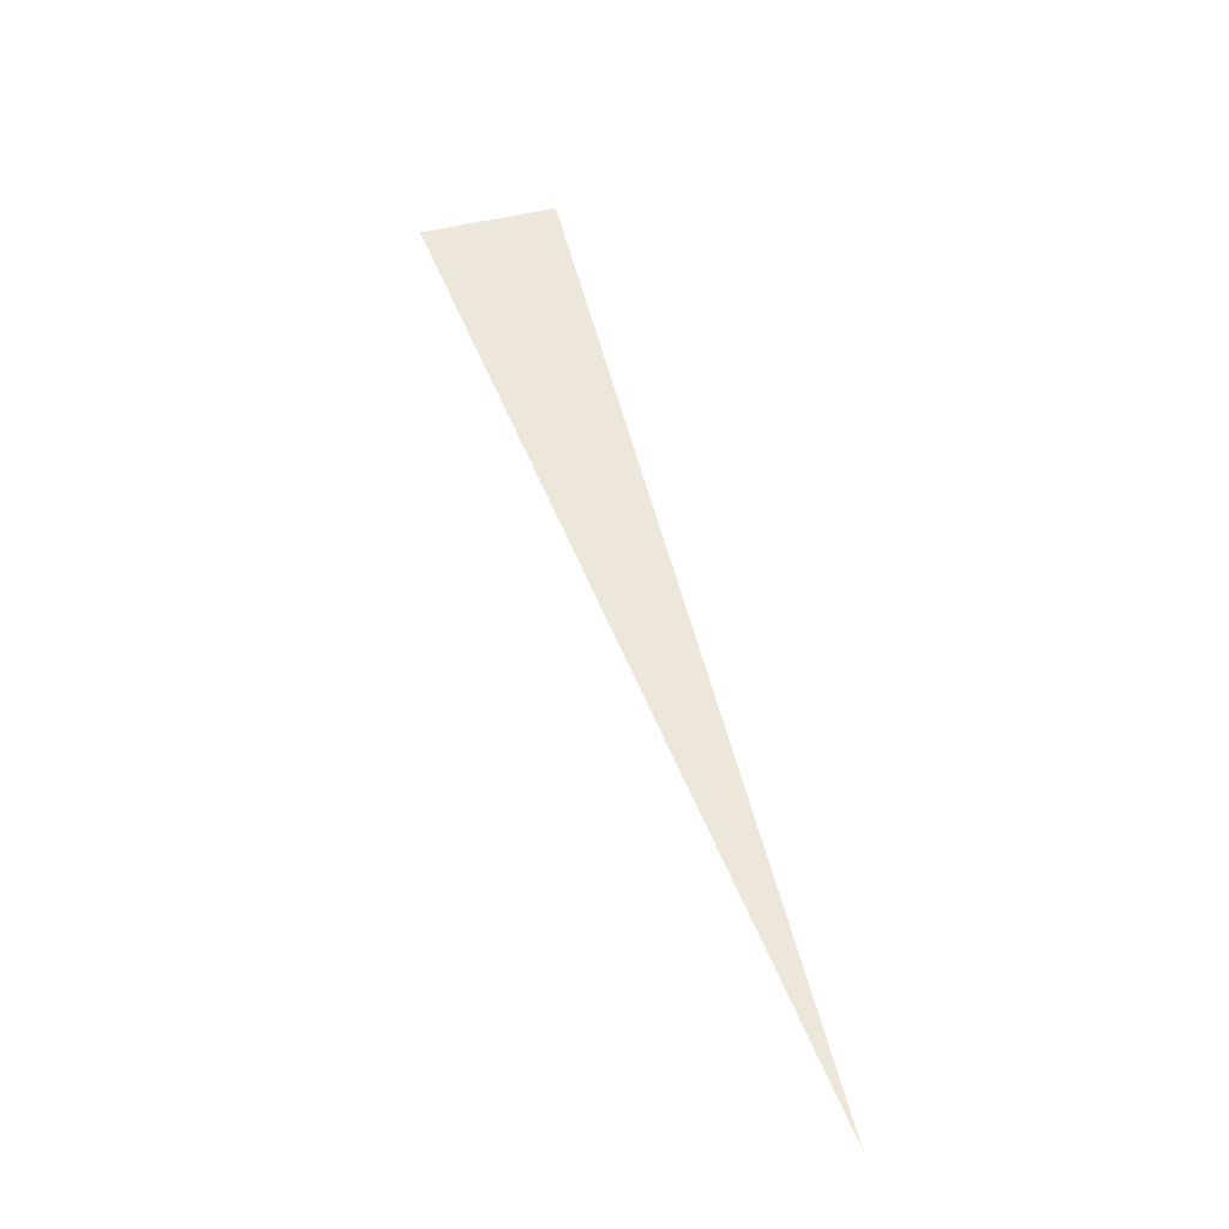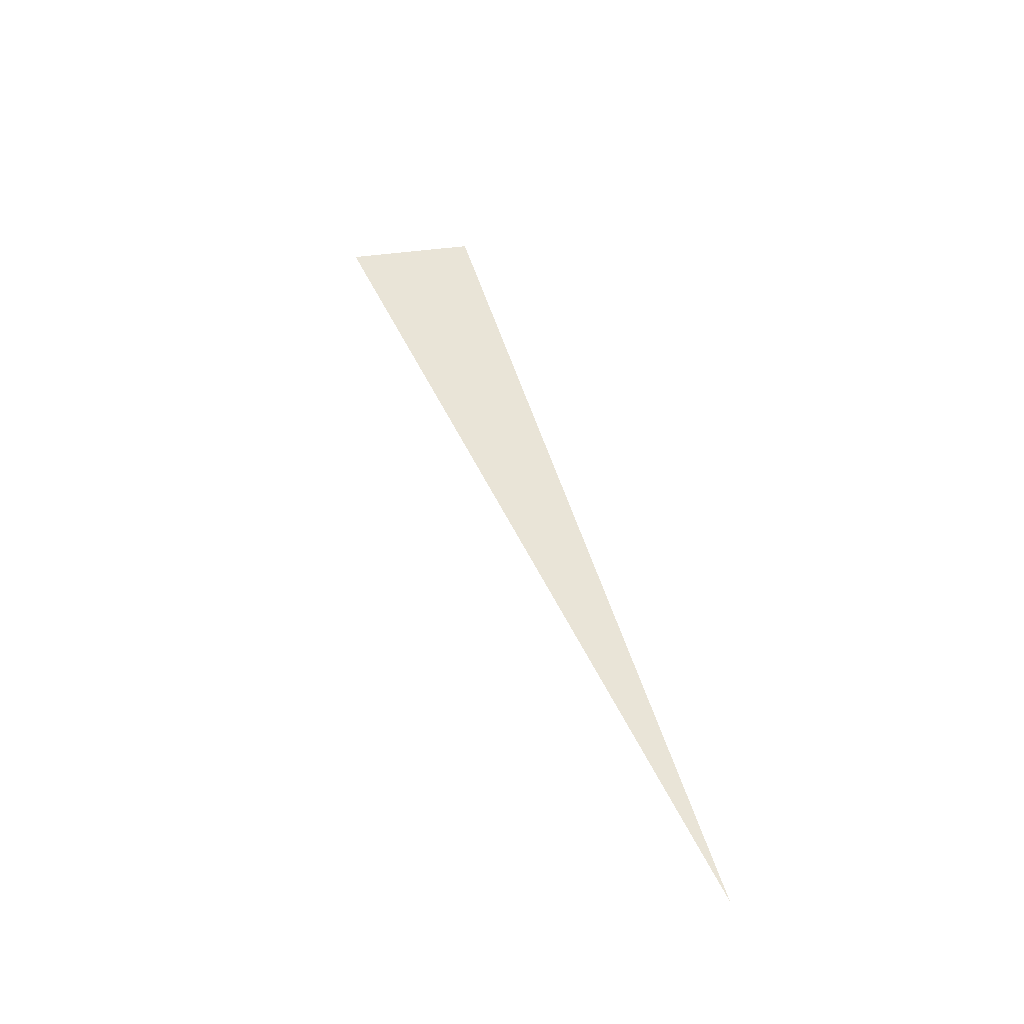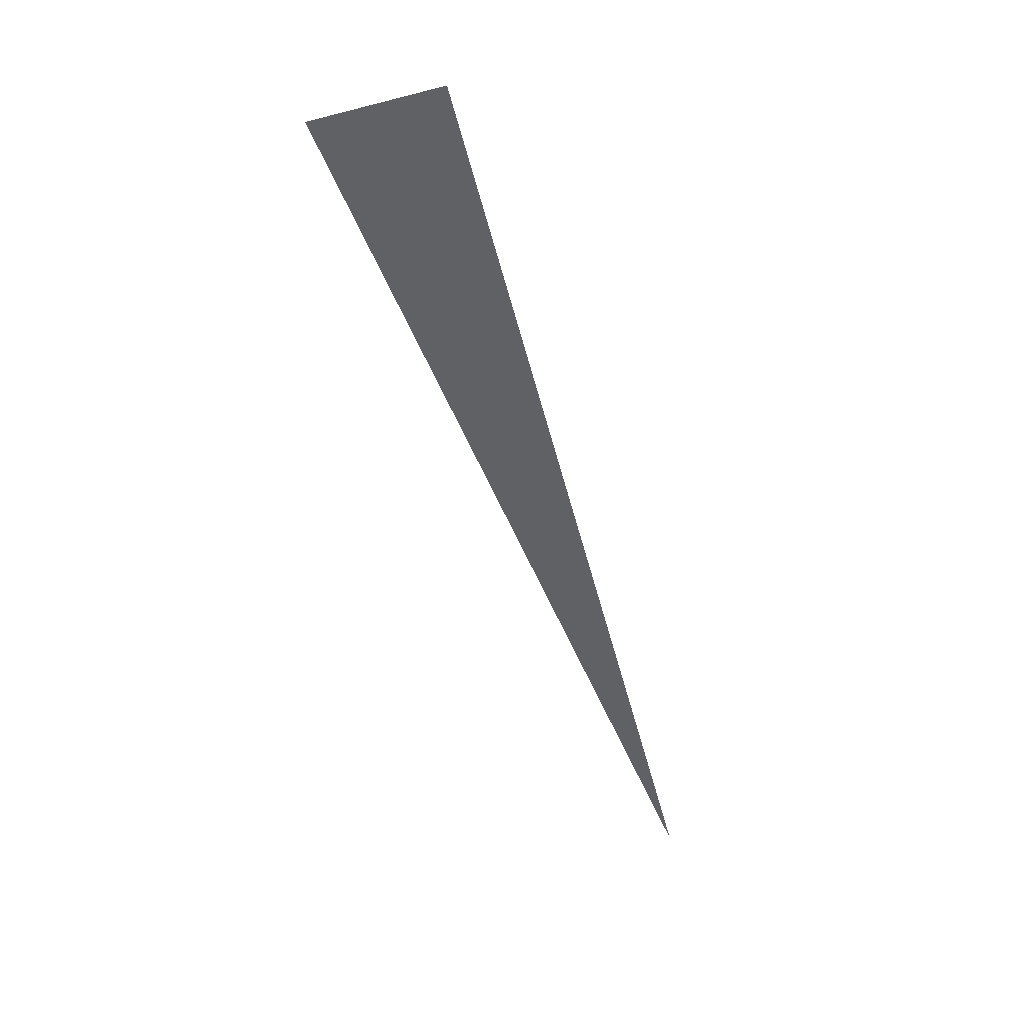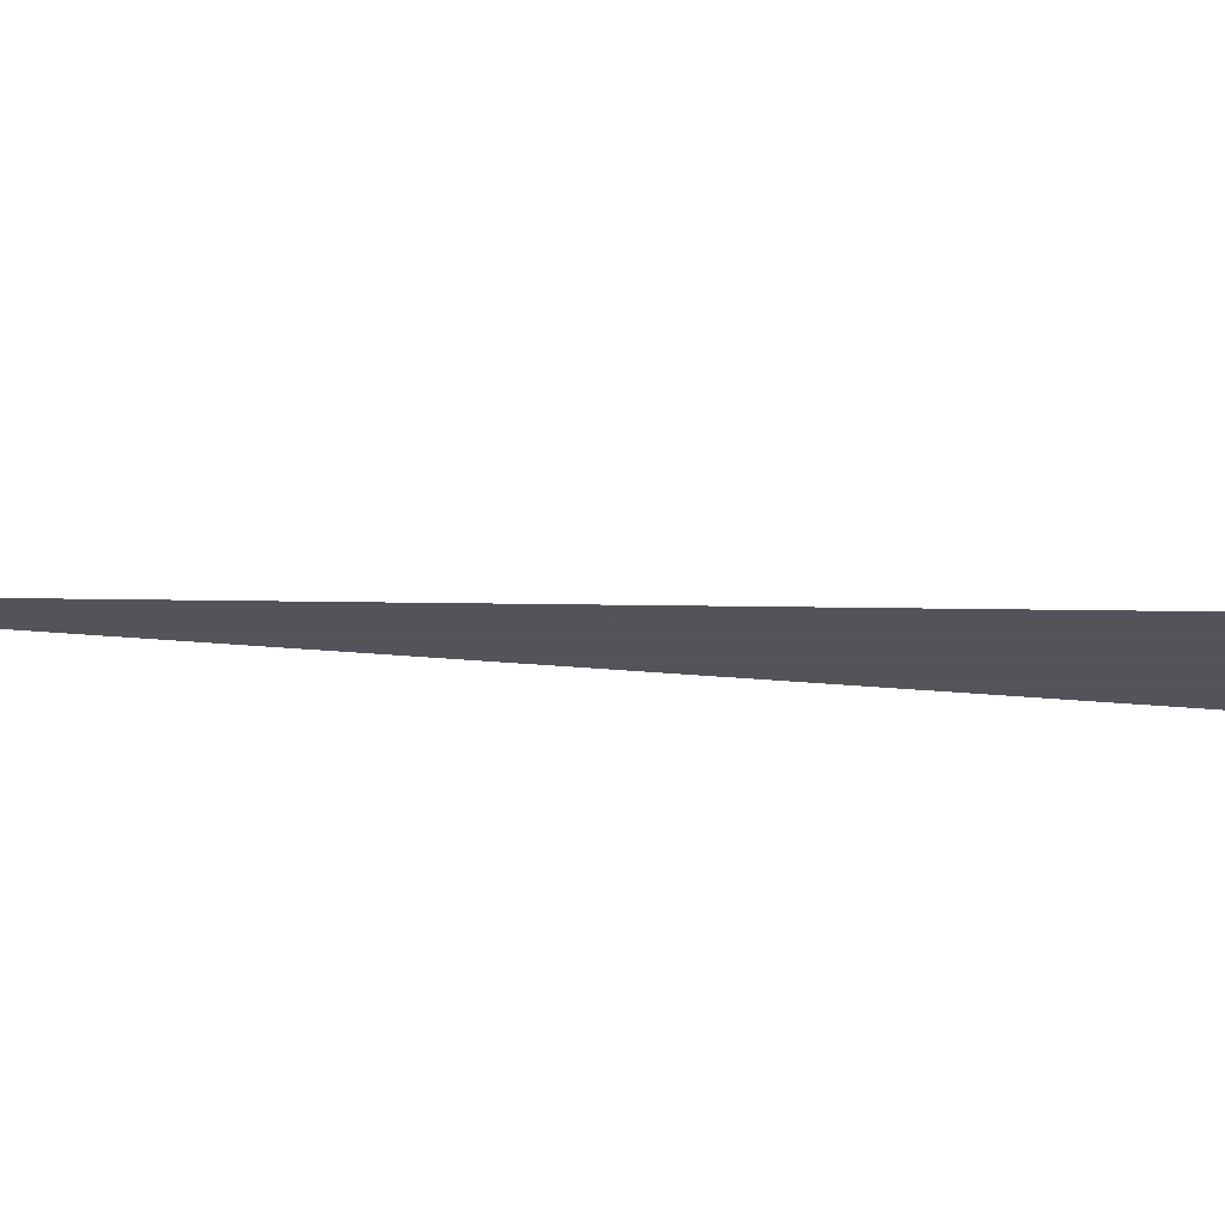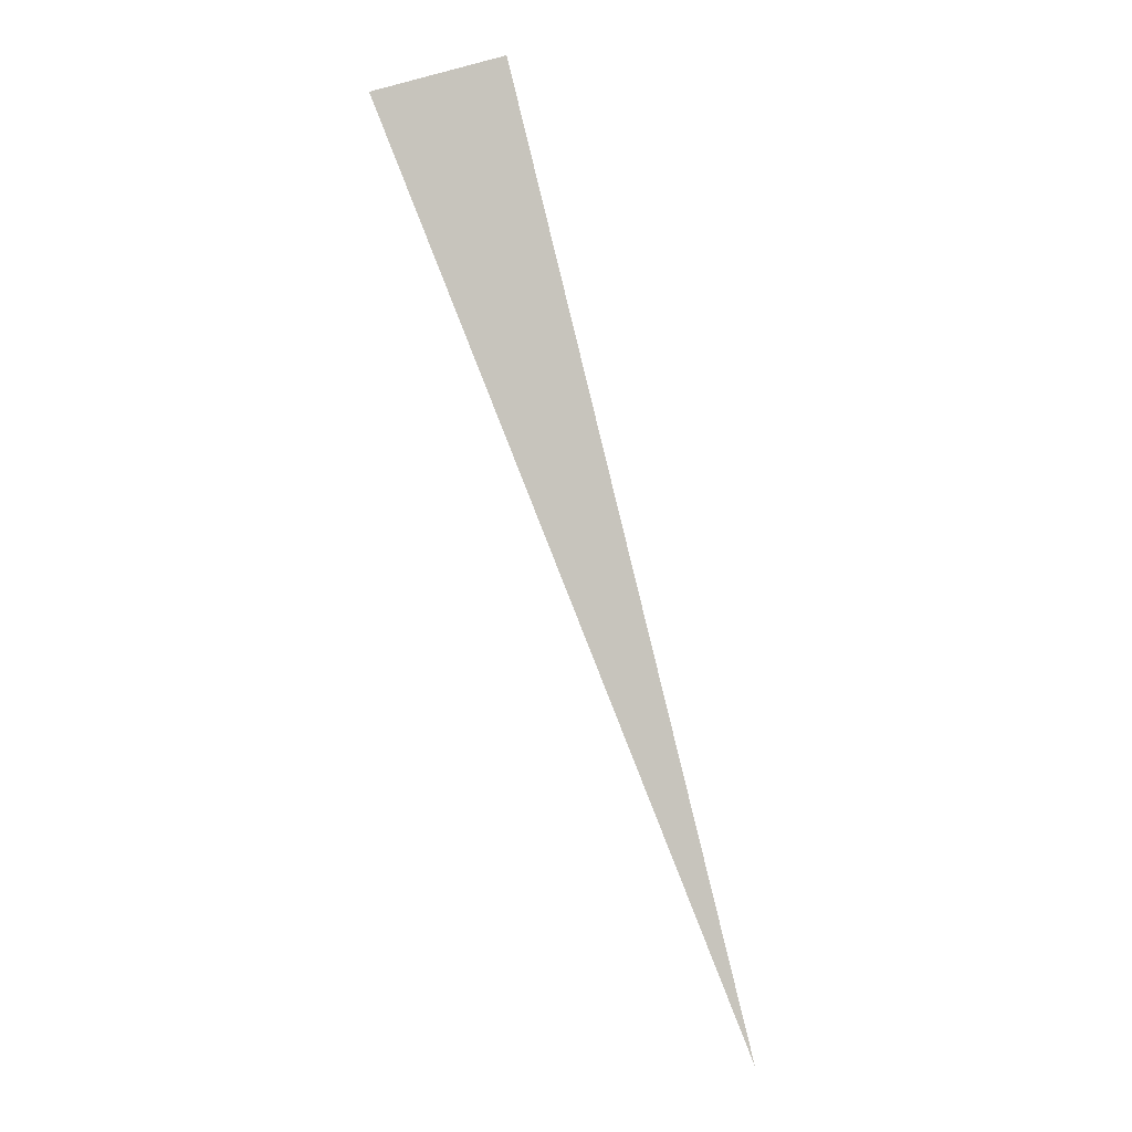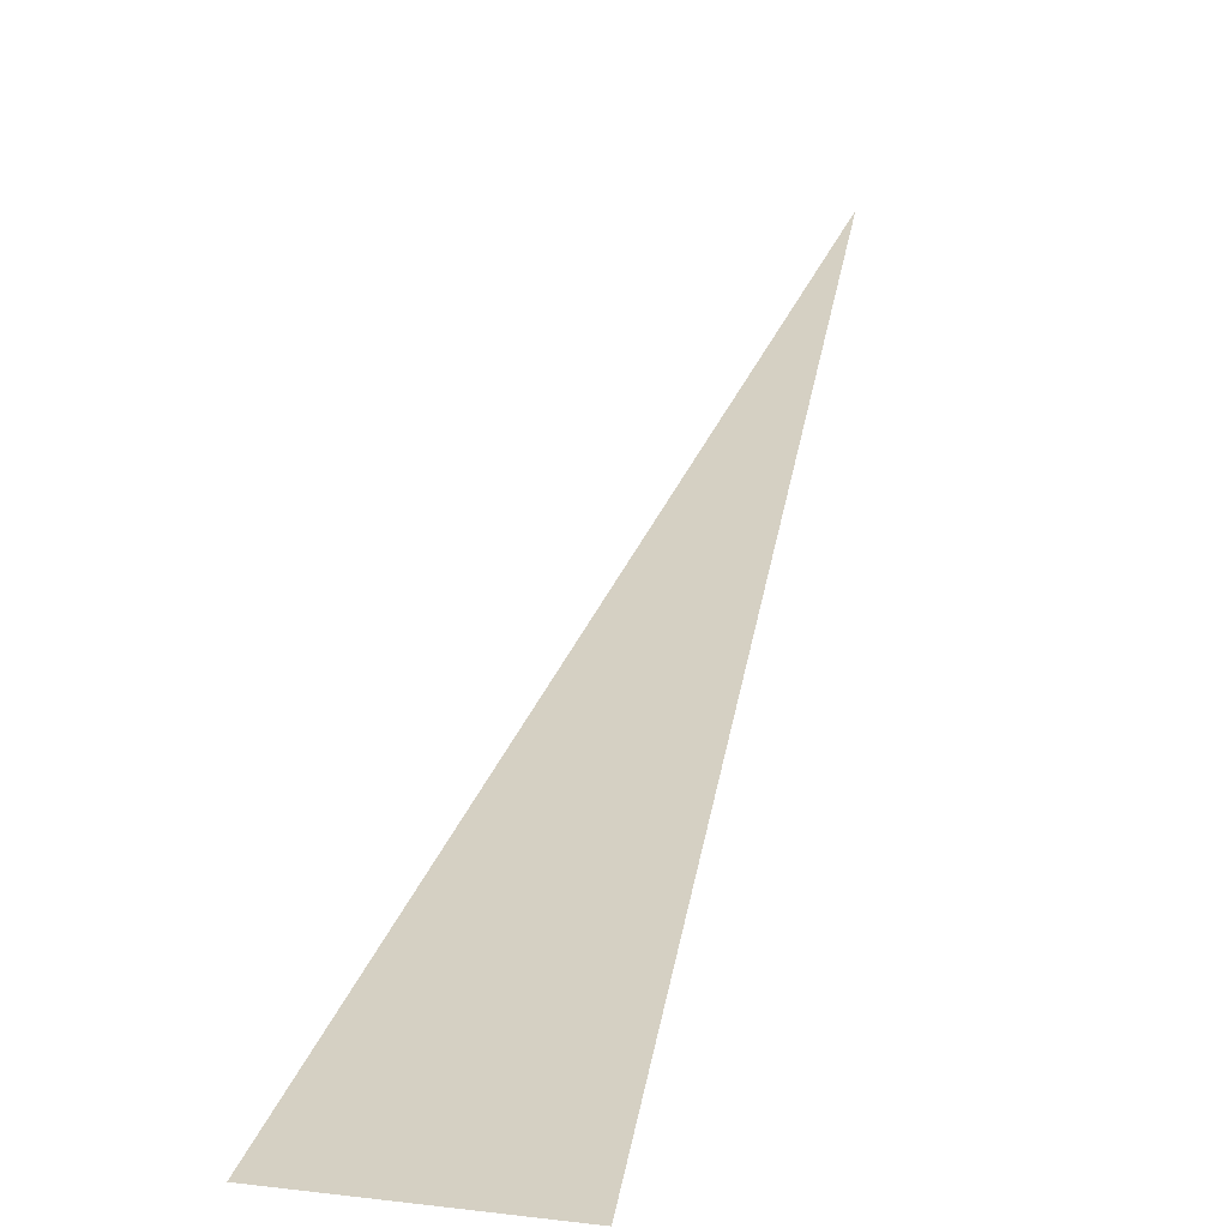
<metadata>
{"format":"obj","ext":"obj","renderer":"f3d","projection":"perspective","resolution":1024,"background":"white","views":[{"elev":-34.3,"azim":174.8,"up":"+Y"},{"elev":-48.0,"azim":173.9,"up":"+Y"},{"elev":38.8,"azim":-173.3,"up":"+Y"},{"elev":-23.9,"azim":66.0,"up":"+Z"},{"elev":-1.5,"azim":163.9,"up":"+Y"},{"elev":26.0,"azim":173.2,"up":"+Z"}]}
</metadata>
<code>
v  -23.81  -77.43  0
v  7.742  45.1  0
v  24.47  39.53  0
f 1 2 3

</code>
